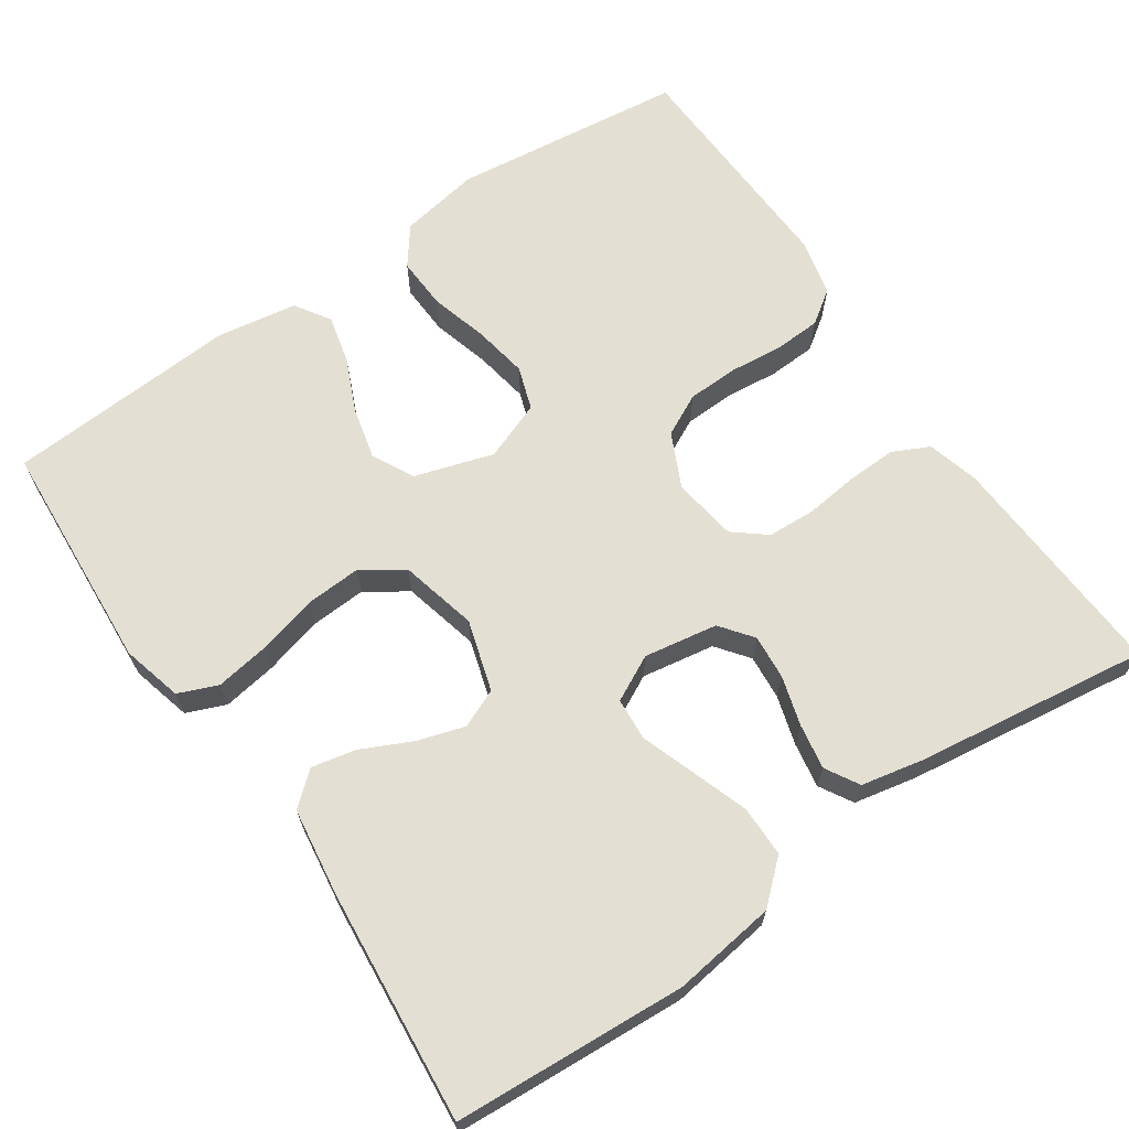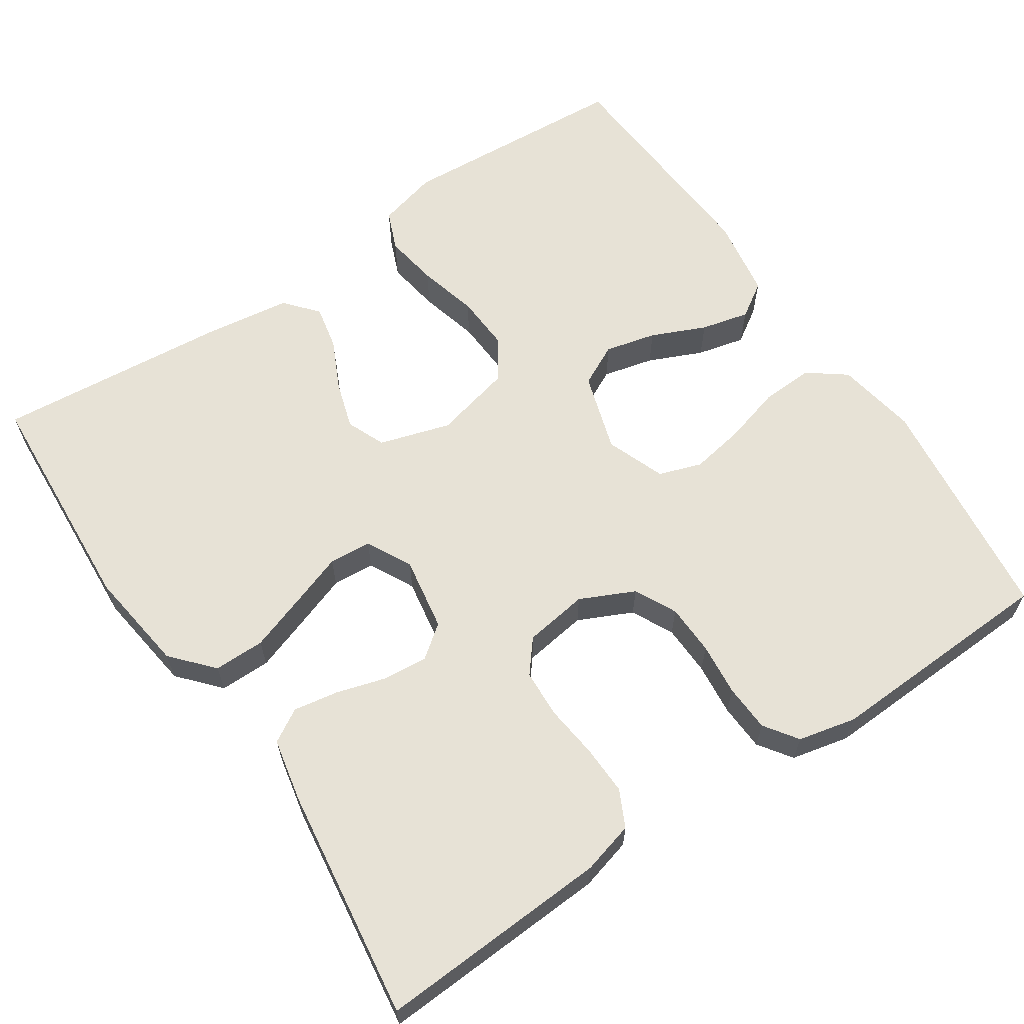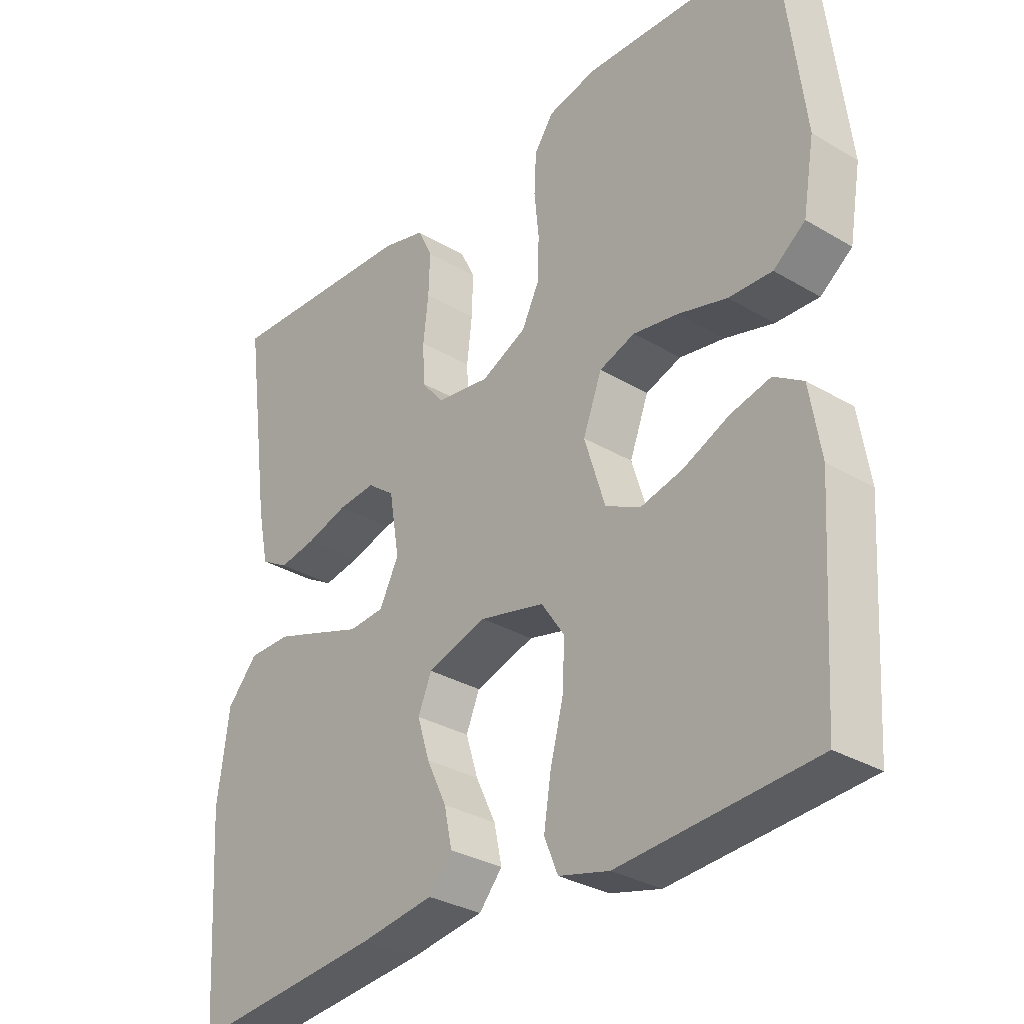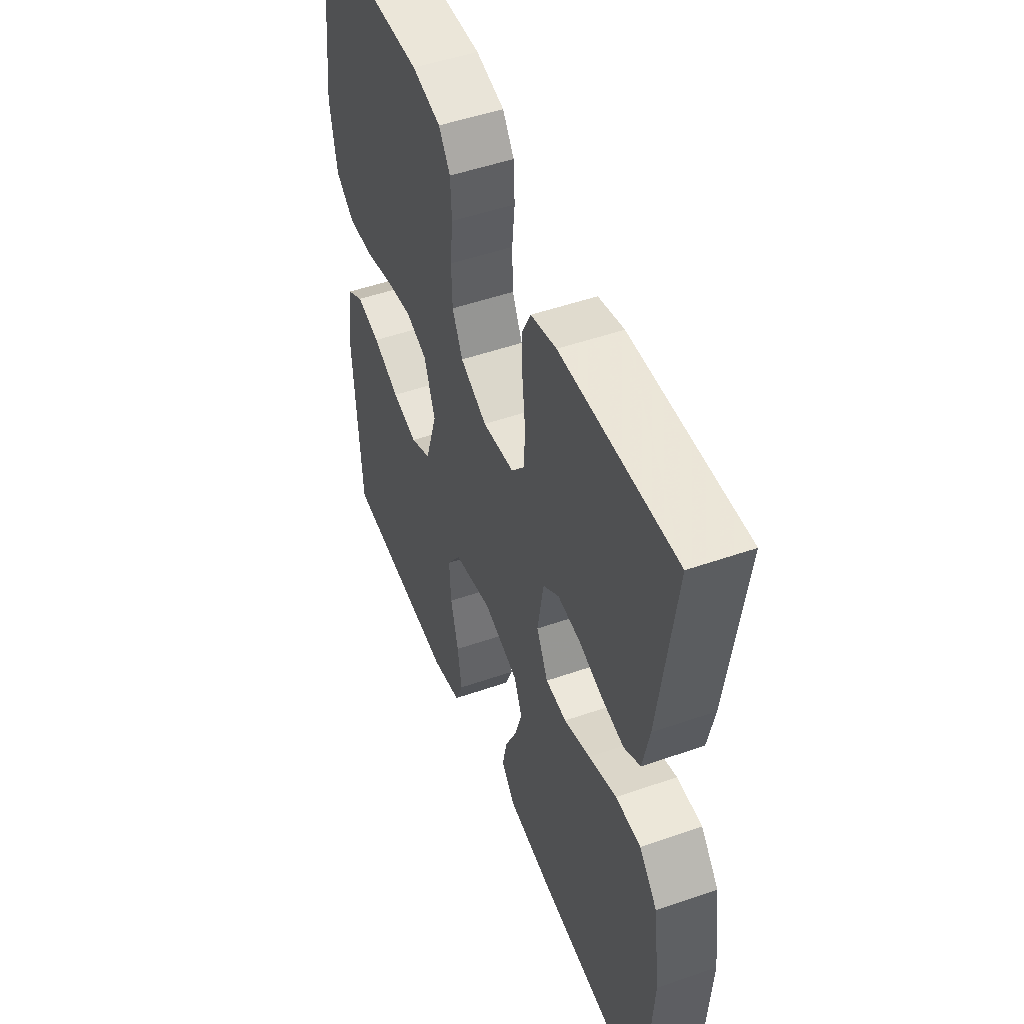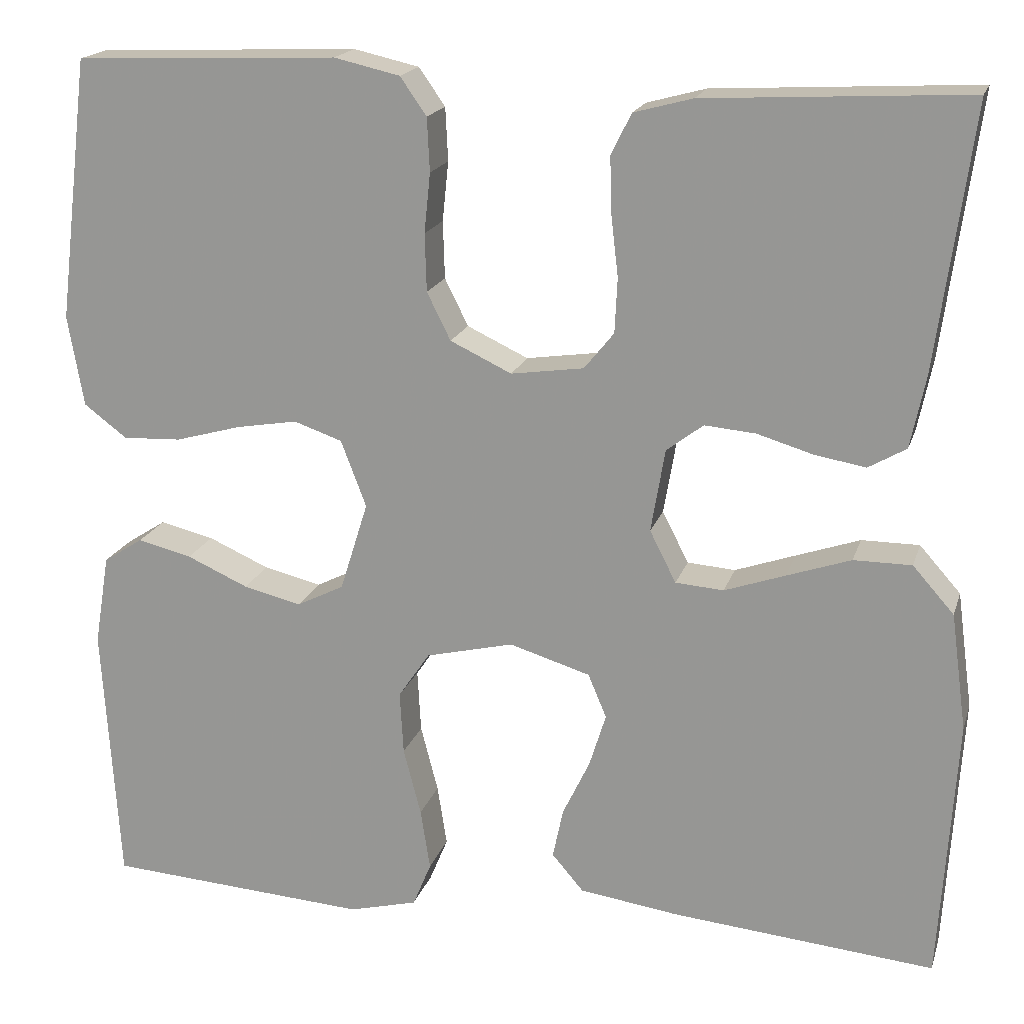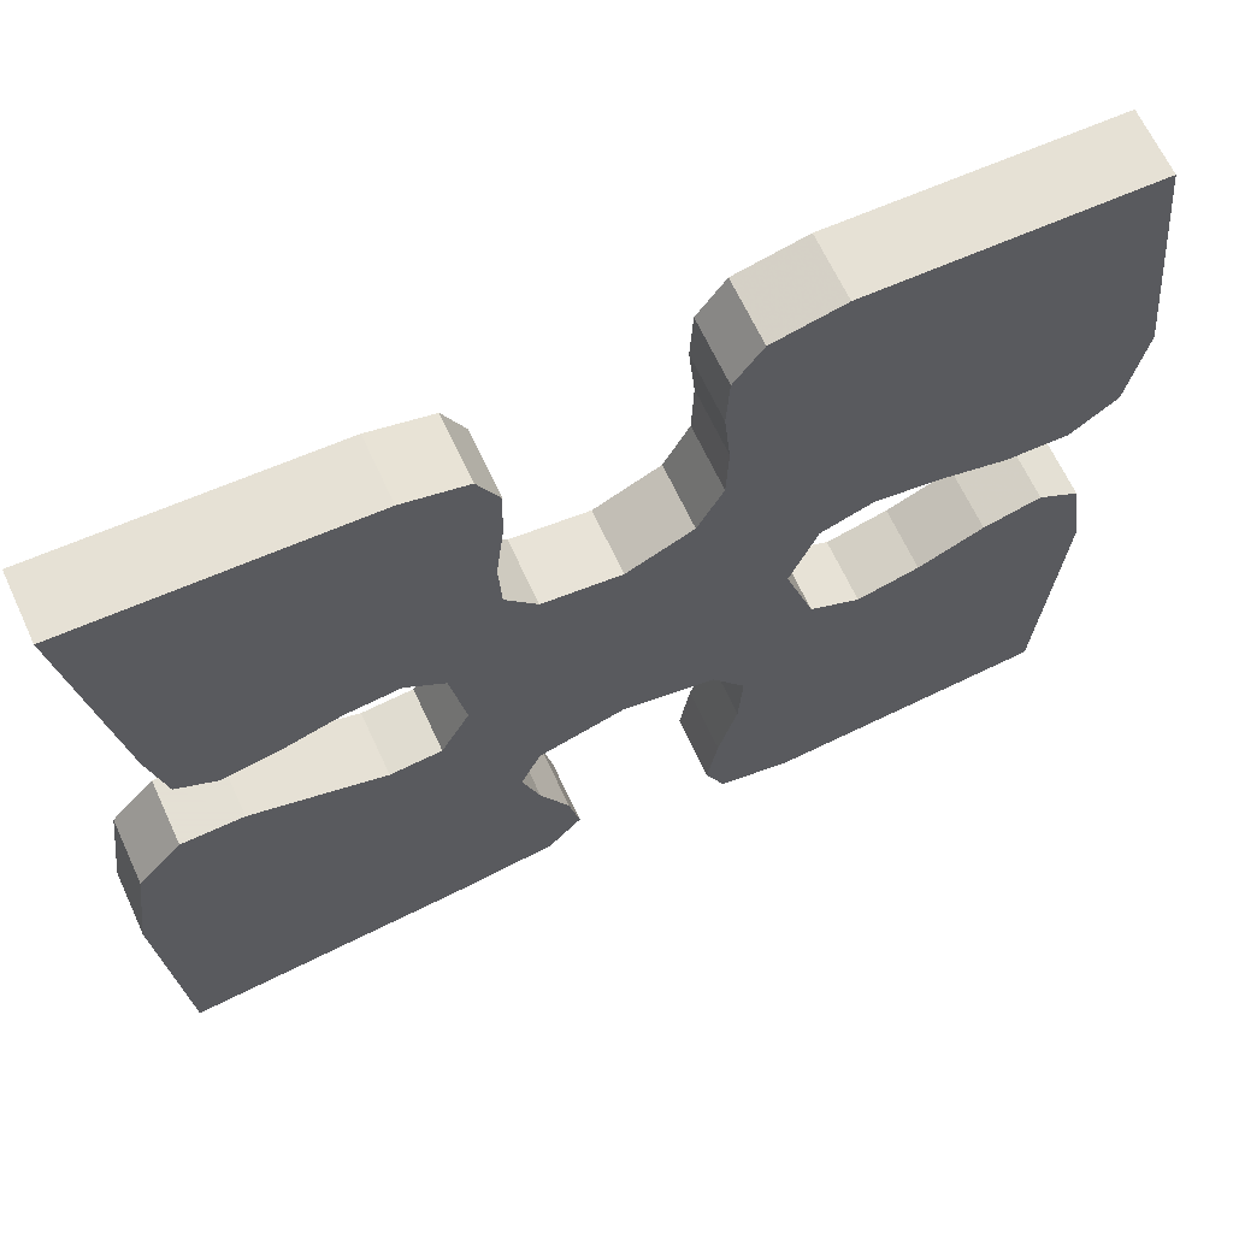
<metadata>
{"format":"obj","ext":"obj","renderer":"f3d","projection":"perspective","resolution":1024,"background":"white","views":[{"elev":66.5,"azim":-124.4,"up":"+Y"},{"elev":63.1,"azim":-33.9,"up":"+Y"},{"elev":-31.4,"azim":49.9,"up":"+Z"},{"elev":50.1,"azim":-111.0,"up":"+Z"},{"elev":18.3,"azim":-164.8,"up":"+Z"},{"elev":66.2,"azim":-24.9,"up":"+Z"}]}
</metadata>
<code>
v -0.5 0.07 0.5
v -0.2 0.07 0.484
v -0.133 0.07 0.466
v -0.11 0.07 0.419
v -0.112 0.07 0.355
v -0.12 0.07 0.286
v -0.117 0.07 0.224
v -0.083 0.07 0.182
v 0 0.07 0.17
v 0.07 0.07 0.203
v 0.097 0.07 0.257
v 0.099 0.07 0.323
v 0.092 0.07 0.391
v 0.095 0.07 0.452
v 0.125 0.07 0.495
v 0.2 0.07 0.512
v 0.5 0.07 0.5
v 0.536 0.07 0.2
v 0.518 0.07 0.096
v 0.469 0.07 0.059
v 0.402 0.07 0.062
v 0.327 0.07 0.083
v 0.257 0.07 0.095
v 0.202 0.07 0.076
v 0.173 0.07 0
v 0.205 0.07 -0.102
v 0.259 0.07 -0.129
v 0.325 0.07 -0.113
v 0.395 0.07 -0.082
v 0.457 0.07 -0.067
v 0.502 0.07 -0.096
v 0.519 0.07 -0.2
v 0.5 0.07 -0.5
v 0.2 0.07 -0.52
v 0.122 0.07 -0.5
v 0.101 0.07 -0.449
v 0.112 0.07 -0.379
v 0.132 0.07 -0.302
v 0.136 0.07 -0.23
v 0.1 0.07 -0.177
v 0 0.07 -0.153
v -0.092 0.07 -0.181
v -0.113 0.07 -0.231
v -0.094 0.07 -0.292
v -0.063 0.07 -0.357
v -0.051 0.07 -0.414
v -0.087 0.07 -0.456
v -0.2 0.07 -0.472
v -0.5 0.07 -0.5
v -0.519 0.07 -0.2
v -0.501 0.07 -0.067
v -0.454 0.07 -0.014
v -0.388 0.07 -0.014
v -0.315 0.07 -0.039
v -0.246 0.07 -0.063
v -0.191 0.07 -0.059
v -0.161 0.07 0
v -0.177 0.07 0.095
v -0.219 0.07 0.127
v -0.277 0.07 0.122
v -0.341 0.07 0.103
v -0.399 0.07 0.093
v -0.442 0.07 0.118
v -0.459 0.07 0.2
v -0.5 0 0.5
v -0.2 0 0.484
v -0.133 0 0.466
v -0.11 0 0.419
v -0.112 0 0.355
v -0.12 0 0.286
v -0.117 0 0.224
v -0.083 0 0.182
v 0 0 0.17
v 0.07 0 0.203
v 0.097 0 0.257
v 0.099 0 0.323
v 0.092 0 0.391
v 0.095 0 0.452
v 0.125 0 0.495
v 0.2 0 0.512
v 0.5 0 0.5
v 0.536 0 0.2
v 0.518 0 0.096
v 0.469 0 0.059
v 0.402 0 0.062
v 0.327 0 0.083
v 0.257 0 0.095
v 0.202 0 0.076
v 0.173 0 0
v 0.205 0 -0.102
v 0.259 0 -0.129
v 0.325 0 -0.113
v 0.395 0 -0.082
v 0.457 0 -0.067
v 0.502 0 -0.096
v 0.519 0 -0.2
v 0.5 0 -0.5
v 0.2 0 -0.52
v 0.122 0 -0.5
v 0.101 0 -0.449
v 0.112 0 -0.379
v 0.132 0 -0.302
v 0.136 0 -0.23
v 0.1 0 -0.177
v 0 0 -0.153
v -0.092 0 -0.181
v -0.113 0 -0.231
v -0.094 0 -0.292
v -0.063 0 -0.357
v -0.051 0 -0.414
v -0.087 0 -0.456
v -0.2 0 -0.472
v -0.5 0 -0.5
v -0.519 0 -0.2
v -0.501 0 -0.067
v -0.454 0 -0.014
v -0.388 0 -0.014
v -0.315 0 -0.039
v -0.246 0 -0.063
v -0.191 0 -0.059
v -0.161 0 0
v -0.177 0 0.095
v -0.219 0 0.127
v -0.277 0 0.122
v -0.341 0 0.103
v -0.399 0 0.093
v -0.442 0 0.118
v -0.459 0 0.2
f 4 5 6
f 3 4 6
f 2 3 6
f 1 2 6
f 64 1 6
f 63 64 6
f 62 63 6
f 61 62 6
f 60 61 6
f 59 60 6 7
f 58 59 7 8
f 57 58 8 9
f 56 57 9 10
f 53 54 55
f 52 53 55
f 51 52 55
f 50 51 55
f 49 50 55
f 48 49 55
f 47 48 55
f 46 47 55
f 45 46 55
f 44 45 55
f 43 44 55 56
f 42 43 56
f 41 42 56 10
f 36 37 38
f 35 36 38
f 34 35 38
f 33 34 38
f 32 33 38
f 31 32 38
f 30 31 38
f 29 30 38
f 28 29 38
f 27 28 38 39
f 26 27 39 40
f 20 21 22
f 19 20 22
f 18 19 22
f 17 18 22
f 16 17 22
f 15 16 22
f 14 15 22
f 13 14 22
f 12 13 22
f 11 12 22 23
f 10 11 23 24
f 40 41 10
f 26 40 10
f 25 26 10
f 10 24 25
f 70 69 68
f 70 68 67
f 70 67 66
f 70 66 65
f 70 65 128
f 70 128 127
f 70 127 126
f 70 126 125
f 70 125 124
f 71 70 124 123
f 72 71 123 122
f 73 72 122 121
f 74 73 121 120
f 119 118 117
f 119 117 116
f 119 116 115
f 119 115 114
f 119 114 113
f 119 113 112
f 119 112 111
f 119 111 110
f 119 110 109
f 119 109 108
f 120 119 108 107
f 120 107 106
f 74 120 106 105
f 102 101 100
f 102 100 99
f 102 99 98
f 102 98 97
f 102 97 96
f 102 96 95
f 102 95 94
f 102 94 93
f 102 93 92
f 103 102 92 91
f 104 103 91 90
f 86 85 84
f 86 84 83
f 86 83 82
f 86 82 81
f 86 81 80
f 86 80 79
f 86 79 78
f 86 78 77
f 86 77 76
f 87 86 76 75
f 88 87 75 74
f 74 105 104
f 74 104 90
f 74 90 89
f 89 88 74
f 1 65 66 2
f 2 66 67 3
f 3 67 68 4
f 4 68 69 5
f 5 69 70 6
f 6 70 71 7
f 7 71 72 8
f 8 72 73 9
f 9 73 74 10
f 10 74 75 11
f 11 75 76 12
f 12 76 77 13
f 13 77 78 14
f 14 78 79 15
f 15 79 80 16
f 16 80 81 17
f 17 81 82 18
f 18 82 83 19
f 19 83 84 20
f 20 84 85 21
f 21 85 86 22
f 22 86 87 23
f 23 87 88 24
f 24 88 89 25
f 25 89 90 26
f 26 90 91 27
f 27 91 92 28
f 28 92 93 29
f 29 93 94 30
f 30 94 95 31
f 31 95 96 32
f 32 96 97 33
f 33 97 98 34
f 34 98 99 35
f 35 99 100 36
f 36 100 101 37
f 37 101 102 38
f 38 102 103 39
f 39 103 104 40
f 40 104 105 41
f 41 105 106 42
f 42 106 107 43
f 43 107 108 44
f 44 108 109 45
f 45 109 110 46
f 46 110 111 47
f 47 111 112 48
f 48 112 113 49
f 49 113 114 50
f 50 114 115 51
f 51 115 116 52
f 52 116 117 53
f 53 117 118 54
f 54 118 119 55
f 55 119 120 56
f 56 120 121 57
f 57 121 122 58
f 58 122 123 59
f 59 123 124 60
f 60 124 125 61
f 61 125 126 62
f 62 126 127 63
f 63 127 128 64
f 64 128 65 1

</code>
